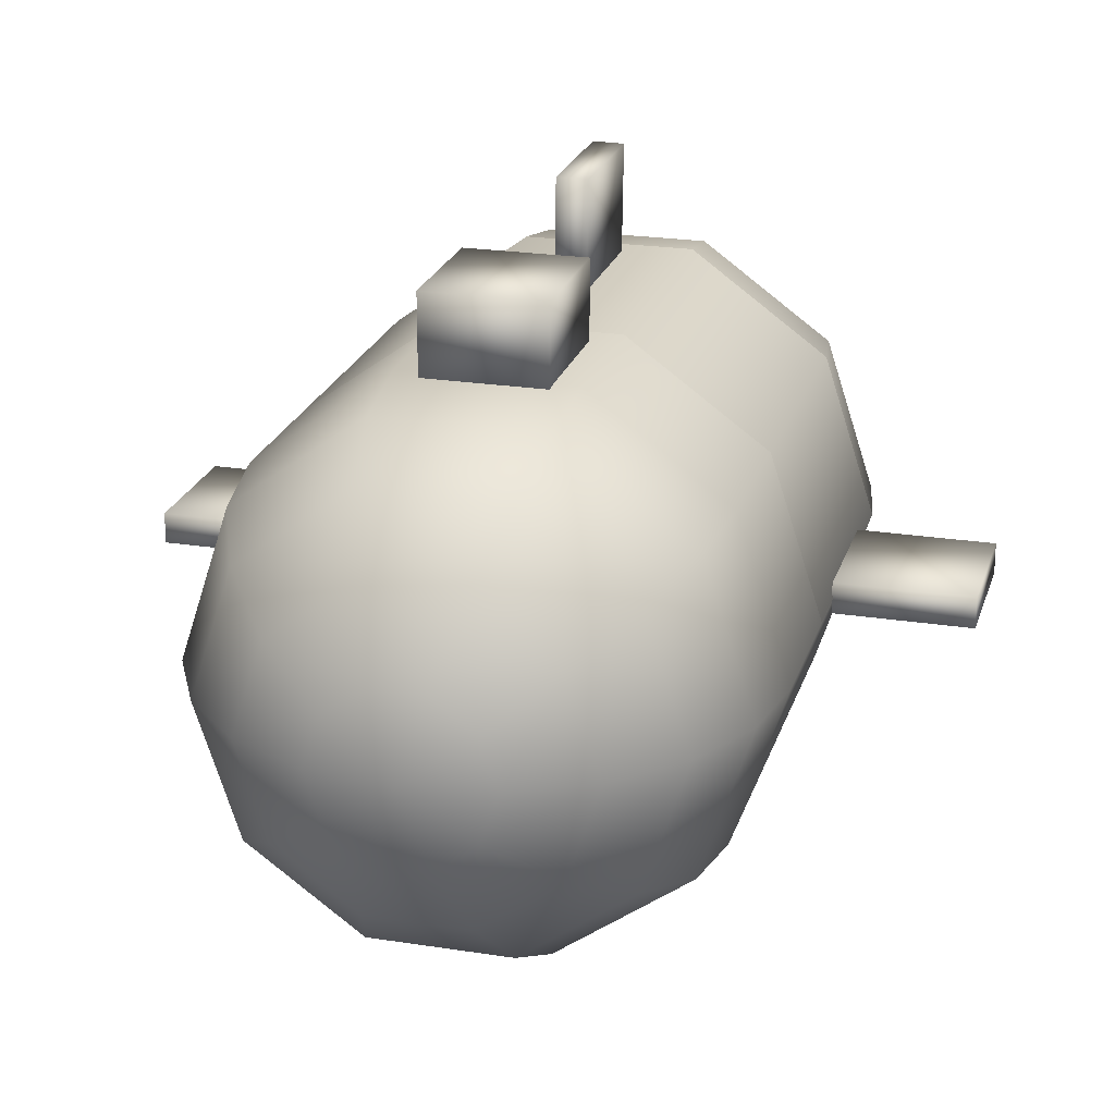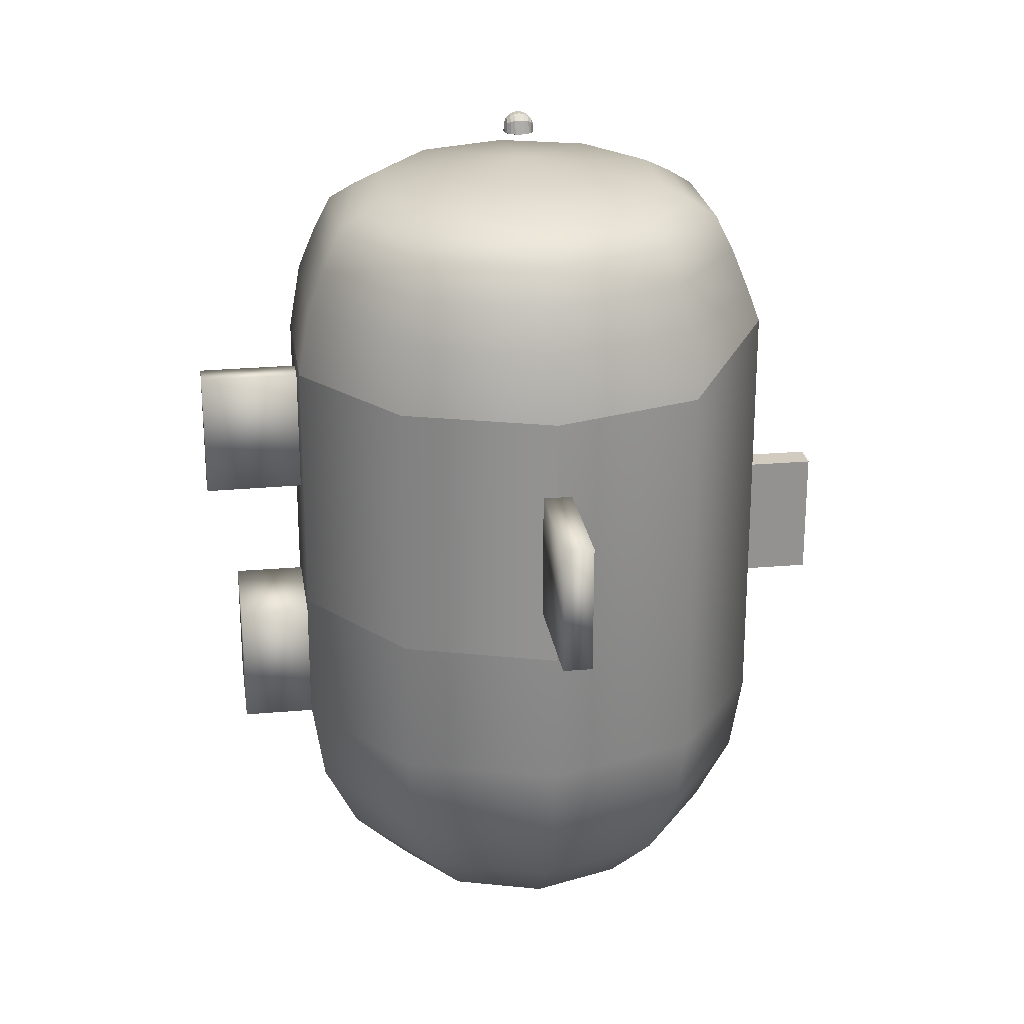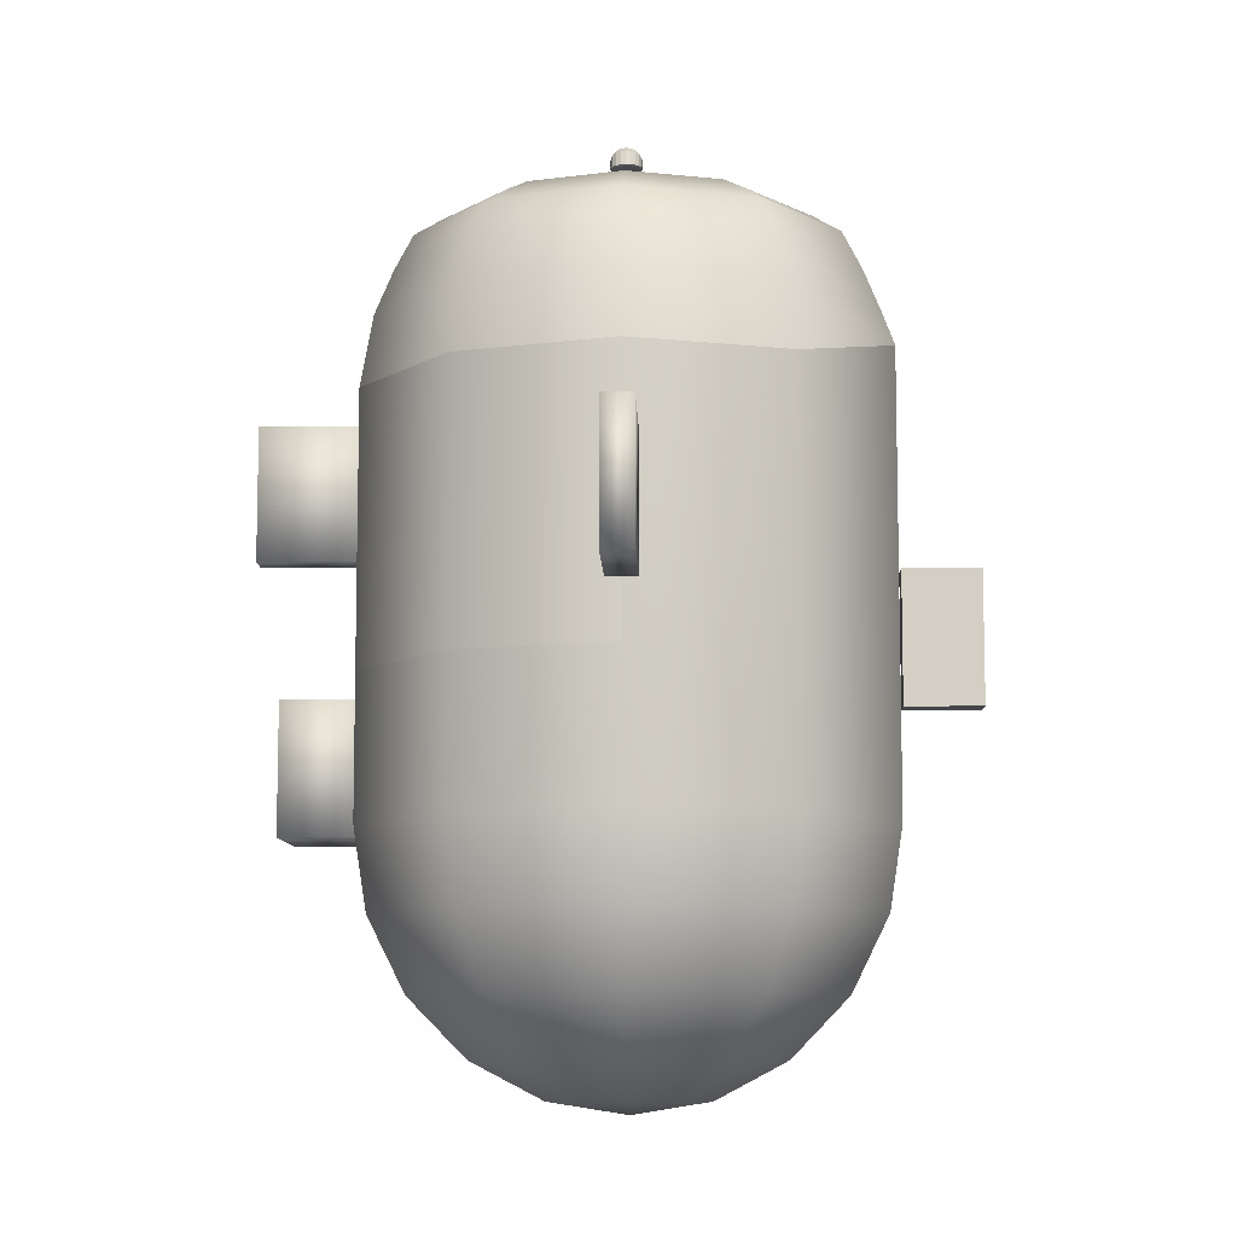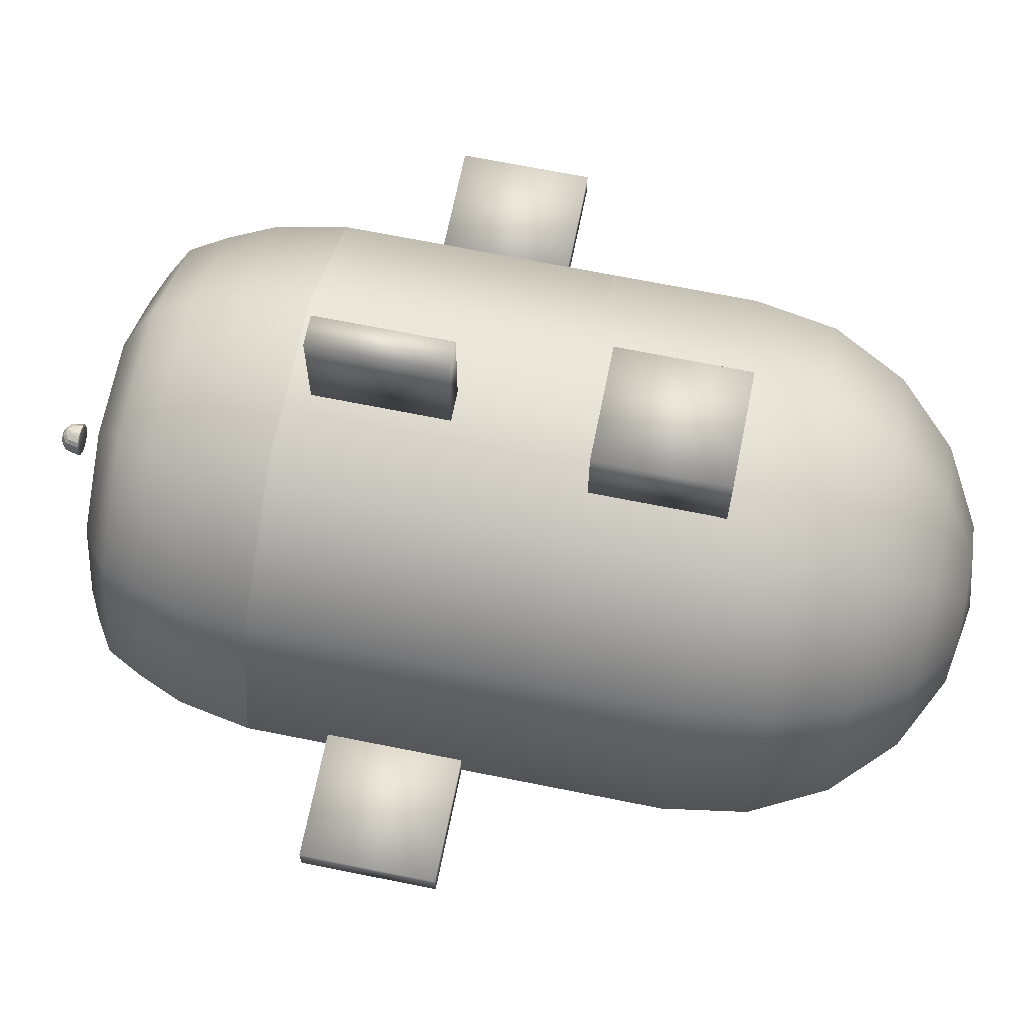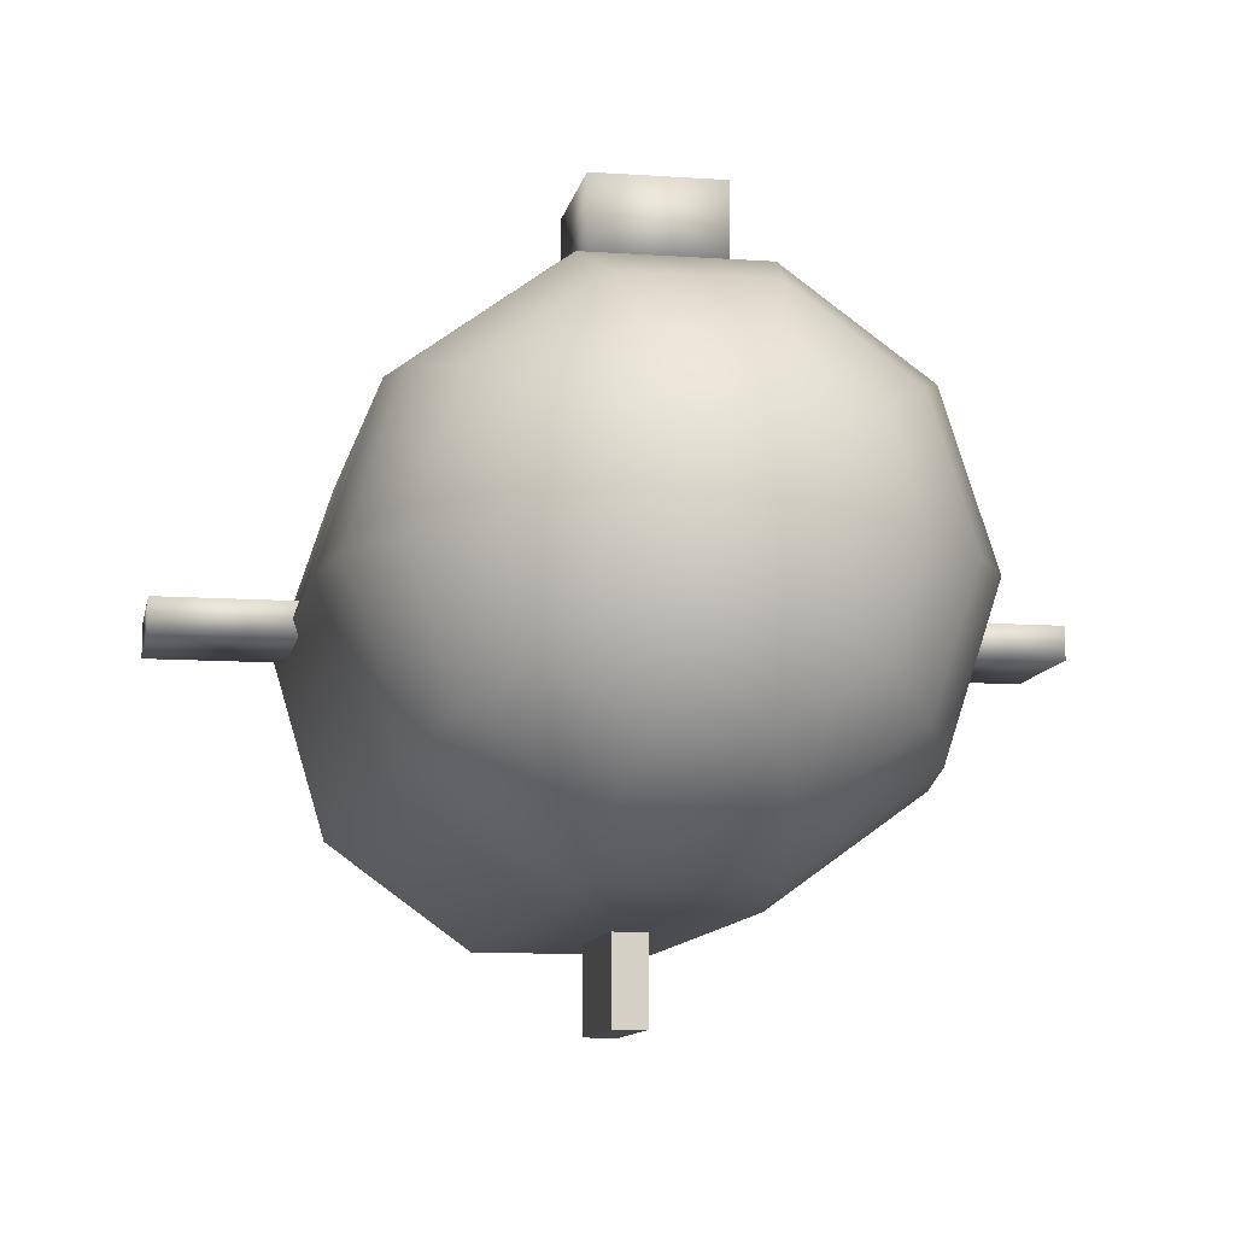
<metadata>
{"format":"obj","ext":"obj","renderer":"f3d","projection":"perspective","resolution":1024,"background":"white","views":[{"elev":22.5,"azim":-164.8,"up":"+Y"},{"elev":24.0,"azim":-98.3,"up":"+Z"},{"elev":-8.9,"azim":-88.3,"up":"+Z"},{"elev":68.1,"azim":101.4,"up":"+Y"},{"elev":-10.2,"azim":169.7,"up":"+Y"}]}
</metadata>
<code>
o pinnaDx
v 0.9452 -0.05655 -0.4353
v 0.9452 0.05655 -0.4353
v 1.444 -0.05655 -0.4353
v 1.444 0.05655 -0.4353
v 0.9452 -0.05655 0.06465
v 0.9452 0.05655 0.06465
v 1.444 -0.05655 0.06465
v 1.444 0.05655 0.06465
f 1 2 4 3
f 3 4 8 7
f 7 8 6 5
f 5 6 2 1
f 3 7 5 1
f 8 4 2 6
o pinnaSopra
v -0.2154 0.9425 -0.7369
v -0.2154 1.232 -0.7369
v -0.2152 0.9425 -1.224
v -0.2152 1.232 -1.224
v 0.2152 0.9425 -0.7368
v 0.2152 1.232 -0.7368
v 0.2154 0.9425 -1.224
v 0.2154 1.232 -1.224
f 9 10 12 11
f 11 12 16 15
f 15 16 14 13
f 13 14 10 9
f 11 15 13 9
f 16 12 10 14
o pinnaSotto
v 0.05655 -1.269 -0.7492
v -0.05655 -1.269 -0.7492
v 0.05655 -0.9773 -0.7492
v -0.05655 -0.9773 -0.7492
v 0.05655 -1.269 -0.2492
v -0.05655 -1.269 -0.2492
v 0.05655 -0.9773 -0.2492
v -0.05655 -0.9773 -0.2492
f 17 18 20 19
f 19 20 24 23
f 23 24 22 21
f 21 22 18 17
f 19 23 21 17
f 24 20 18 22
o pinnaSx
v -1.488 -0.05655 -0.4353
v -1.488 0.05655 -0.4353
v -0.9957 -0.05655 -0.4353
v -0.9957 0.05655 -0.4353
v -1.488 -0.05655 0.06465
v -1.488 0.05655 0.06465
v -0.9957 -0.05655 0.06465
v -0.9957 0.05655 0.06465
f 25 26 28 27
f 27 28 32 31
f 31 32 30 29
f 29 30 26 25
f 27 31 29 25
f 32 28 26 30
o body
v 0.809 -0.5878 -1.185
v 0.7694 -0.5591 -1.494
v 0.6545 -0.4757 -1.773
v 0.4755 -0.3457 -1.994
v 0.25 -0.1819 -2.136
v 0.309 -0.9511 -1.185
v 0.2939 -0.9046 -1.494
v 0.25 -0.7696 -1.773
v 0.1816 -0.5592 -1.994
v 0.09549 -0.2941 -2.136
v -0.309 -0.9511 -1.185
v -0.2939 -0.9046 -1.494
v -0.25 -0.7696 -1.773
v -0.1816 -0.5592 -1.994
v -0.09549 -0.2941 -2.136
v -0.809 -0.5878 -1.185
v -0.7694 -0.5591 -1.494
v -0.6545 -0.4757 -1.773
v -0.4755 -0.3457 -1.994
v -0.25 -0.1819 -2.136
v -1 0 -1.185
v -0.9511 -8.3e-05 -1.494
v -0.809 -0.000157 -1.773
v -0.5878 -0.000216 -1.994
v -0.309 -0.000254 -2.136
v -0.809 0.5878 -1.186
v -0.7694 0.5589 -1.495
v -0.6545 0.4754 -1.773
v -0.4755 0.3453 -1.994
v -0.25 0.1814 -2.136
v -0.309 0.9511 -1.186
v -0.2939 0.9044 -1.495
v -0.25 0.7693 -1.773
v -0.1816 0.5588 -1.995
v -0.09549 0.2936 -2.136
v 0 -0.000267 -2.185
v 0.309 0.9511 -1.186
v 0.2939 0.9044 -1.495
v 0.25 0.7693 -1.773
v 0.1816 0.5588 -1.995
v 0.09549 0.2936 -2.136
v 0.809 0.5878 -1.186
v 0.7694 0.5589 -1.495
v 0.6545 0.4754 -1.773
v 0.4755 0.3453 -1.994
v 0.25 0.1814 -2.136
v 1 -0 -1.185
v 0.9511 -8.2e-05 -1.494
v 0.809 -0.000157 -1.773
v 0.5878 -0.000216 -1.994
v 0.309 -0.000254 -2.136
v 0.25 -0.1809 1.107
v 0.4755 -0.3448 1.069
v 0.6545 -0.4749 0.9437
v 0.7694 -0.5585 0.6361
v 0.809 -0.5873 0.5065
v 0.09549 -0.2932 1.107
v 0.1816 -0.5583 1.069
v 0.25 -0.7688 0.9438
v 0.2939 -0.9039 0.6362
v 0.309 -0.9506 0.5066
v -0.09549 -0.2932 1.107
v -0.1816 -0.5583 1.069
v -0.25 -0.7688 0.9438
v -0.2939 -0.9039 0.6362
v -0.309 -0.9506 0.5066
v -0.25 -0.1809 1.107
v -0.4755 -0.3448 1.069
v -0.6545 -0.4749 0.9437
v -0.7694 -0.5585 0.6361
v -0.809 -0.5873 0.3681
v -0.309 0.000734 1.107
v -0.5878 0.000696 1.069
v -0.809 0.000637 0.9436
v -0.9511 0.000563 0.636
v -1 0.00048 0.3679
v -0 0.000747 1.156
v -0.25 0.1824 1.107
v -0.4755 0.3462 1.069
v -0.6545 0.4762 0.9435
v -0.7694 0.5596 0.6358
v -0.809 0.5883 0.3677
v -0.09549 0.2946 1.107
v -0.1816 0.5597 1.069
v -0.25 0.7701 0.9434
v -0.2939 0.9051 0.6357
v -0.309 0.9515 0.3676
v 0.09549 0.2946 1.107
v 0.1816 0.5597 1.069
v 0.25 0.7701 0.9434
v 0.2939 0.9051 0.6357
v 0.309 0.9515 0.3676
v 0.25 0.1824 1.107
v 0.4755 0.3462 1.069
v 0.6545 0.4762 0.9435
v 0.7694 0.5596 0.6358
v 0.809 0.5883 0.3677
v 0.309 0.000734 1.107
v 0.5878 0.000696 1.069
v 0.809 0.000637 0.9436
v 0.9511 0.000563 0.636
v 1 0.00048 0.3679
v 0.809 -0.5875 -0.6484
v 0.309 -0.9507 -0.6483
v -0.309 -0.9507 -0.6483
v -0.809 -0.5875 -0.6484
v -1 0.000332 -0.6486
v -0.809 0.5881 -0.6487
v -0.309 0.9514 -0.6488
v 0.309 0.9514 -0.6488
v 0.809 0.5881 -0.6487
v 1 0.000332 -0.6486
v 0.881 0.0006 0.8047
v -0.881 0.0006 0.8047
v 0.7128 0.5184 0.8046
v 0.2722 -0.8373 0.8049
v -0.2722 -0.8373 0.8049
v -0.7128 0.5184 0.8046
v -0.7128 -0.5172 0.8048
v 0.2722 0.8385 0.8045
v -0.2722 0.8385 0.8045
v 0.7128 -0.5172 0.8048
v 0.565 -0.4098 1.013
v -0.565 0.4112 1.013
v 0.6984 0.000667 1.013
v -0.565 -0.4098 1.013
v 0.2158 0.6649 1.013
v 0.565 0.4112 1.013
v -0.2158 0.6649 1.013
v -0.6984 0.000667 1.013
v 0.2158 -0.6636 1.013
v -0.2158 -0.6636 1.013
f 82 81 35 36
f 83 82 36 37
f 80 79 33 34
f 68 83 37
f 81 80 34 35
f 36 35 40 41
f 37 36 41 42
f 34 33 38 39
f 68 37 42
f 35 34 39 40
f 41 40 45 46
f 42 41 46 47
f 39 38 43 44
f 68 42 47
f 40 39 44 45
f 68 47 52
f 45 44 49 50
f 46 45 50 51
f 47 46 51 52
f 44 43 48 49
f 49 48 53 54
f 68 52 57
f 50 49 54 55
f 51 50 55 56
f 52 51 56 57
f 57 56 61 62
f 54 53 58 59
f 68 57 62
f 55 54 59 60
f 56 55 60 61
f 62 61 66 67
f 59 58 63 64
f 68 62 67
f 60 59 64 65
f 61 60 65 66
f 66 65 71 72
f 67 66 72 73
f 64 63 69 70
f 68 67 73
f 65 64 70 71
f 71 70 75 76
f 48 43 98 103
f 79 74 129 134
f 72 71 76 77
f 38 33 88 93
f 58 53 108 114
f 73 72 77 78
f 70 69 74 75
f 63 58 114 119
f 68 73 78
f 69 63 119 124
f 68 78 83
f 76 75 80 81
f 43 38 93 98
f 74 69 124 129
f 77 76 81 82
f 53 48 103 108
f 33 79 134 88
f 78 77 82 83
f 75 74 79 80
f 130 109 84
f 134 133 87 88
f 131 130 84 85
f 157 131 85 155
f 145 132 86 154
f 84 109 89
f 88 87 92 93
f 85 84 89 90
f 155 85 90 163
f 154 86 91 148
f 148 91 96 149
f 89 109 94
f 93 92 97 98
f 90 89 94 95
f 163 90 95 164
f 149 96 101 151
f 94 109 99
f 98 97 102 103
f 95 94 99 100
f 164 95 100 158
f 158 100 105 162
f 151 101 106 146
f 99 109 104
f 103 102 107 108
f 100 99 104 105
f 105 104 110 111
f 162 105 111 156
f 146 106 112 150
f 104 109 110
f 108 107 113 114
f 114 113 118 119
f 111 110 115 116
f 156 111 116 161
f 150 112 117 153
f 110 109 115
f 115 109 120
f 119 118 123 124
f 116 115 120 121
f 161 116 121 159
f 153 117 122 152
f 152 122 127 147
f 120 109 125
f 124 123 128 129
f 121 120 125 126
f 159 121 126 160
f 160 126 131 157
f 147 127 132 145
f 125 109 130
f 129 128 133 134
f 126 125 130 131
f 119 124 142 141
f 108 114 140 139
f 93 98 137 136
f 114 119 141 140
f 129 134 144 143
f 124 129 143 142
f 134 88 135 144
f 103 108 139 138
f 98 103 138 137
f 88 93 136 135
f 128 147 145 133
f 123 152 147 128
f 118 153 152 123
f 113 150 153 118
f 107 146 150 113
f 102 151 146 107
f 97 149 151 102
f 92 148 149 97
f 87 154 148 92
f 133 145 154 87
f 127 160 157 132
f 122 159 160 127
f 117 161 159 122
f 112 156 161 117
f 106 162 156 112
f 101 158 162 106
f 96 164 158 101
f 91 163 164 96
f 86 155 163 91
f 132 157 155 86
o bullone
v -0.0152 0.06801 1.262
v -0.02892 0.05937 1.261
v -0.0398 0.04592 1.26
v -0.04679 0.02897 1.26
v -0.0492 0.01017 1.26
v -0.04679 -0.008619 1.26
v -0.0398 -0.02557 1.26
v -0.02892 -0.03903 1.261
v -0.0152 -0.04766 1.262
v -0.005807 0.06801 1.261
v -0.01105 0.05937 1.26
v -0.0152 0.04592 1.259
v -0.01787 0.02897 1.258
v -0.01879 0.01017 1.258
v -0.01787 -0.008619 1.258
v -0.0152 -0.02557 1.259
v -0.01105 -0.03903 1.26
v -0.005807 -0.04766 1.261
v 0.005807 0.06801 1.261
v 0.01105 0.05937 1.26
v 0.0152 0.04592 1.259
v 0.01787 0.02897 1.258
v 0.01879 0.01017 1.258
v 0.01787 -0.008619 1.258
v 0.0152 -0.02557 1.259
v 0.01105 -0.03903 1.26
v 0.005807 -0.04766 1.261
v 0.0152 0.06801 1.262
v 0.02892 0.05937 1.261
v 0.0398 0.04592 1.26
v 0.04679 0.02897 1.26
v 0.0492 0.01017 1.26
v 0.04679 -0.008619 1.26
v 0.0398 -0.02557 1.26
v 0.02892 -0.03903 1.261
v 0.0152 -0.04766 1.262
v 0.01879 0.06801 1.263
v 0.03574 0.05937 1.263
v 0.0492 0.04592 1.263
v 0.05784 0.02897 1.263
v 0.06081 0.01017 1.263
v 0.05784 -0.008619 1.263
v 0.0492 -0.02557 1.263
v 0.03574 -0.03903 1.263
v 0.01879 -0.04766 1.282
v -0 0.07099 1.263
v 0.0152 0.06801 1.264
v 0.02892 0.05937 1.303
v 0.0398 0.04592 1.311
v 0.04679 0.02897 1.316
v 0.0492 0.01017 1.318
v 0.04679 -0.008619 1.316
v 0.0398 -0.02557 1.311
v 0.02892 -0.03903 1.303
v 0.0152 -0.04766 1.293
v 0.005807 0.06801 1.3
v 0.01105 0.05937 1.316
v 0.0152 0.04592 1.329
v 0.01787 0.02897 1.337
v 0.01879 0.01017 1.34
v 0.01787 -0.008619 1.337
v 0.0152 -0.02557 1.329
v 0.01105 -0.03903 1.316
v 0.005807 -0.04766 1.3
v 0 -0.05064 1.282
v -0.005807 0.06801 1.3
v -0.01105 0.05937 1.316
v -0.0152 0.04592 1.329
v -0.01787 0.02897 1.337
v -0.01879 0.01017 1.34
v -0.01787 -0.008619 1.337
v -0.0152 -0.02557 1.329
v -0.01105 -0.03903 1.316
v -0.005807 -0.04766 1.3
v -0.0152 0.06801 1.264
v -0.02892 0.05937 1.303
v -0.0398 0.04592 1.311
v -0.04679 0.02897 1.316
v -0.0492 0.01017 1.318
v -0.04679 -0.008619 1.316
v -0.0398 -0.02557 1.311
v -0.02892 -0.03903 1.303
v -0.0152 -0.04766 1.293
v -0.01879 0.06801 1.263
v -0.03574 0.05937 1.263
v -0.0492 0.04592 1.263
v -0.05784 0.02897 1.263
v -0.06081 0.01017 1.263
v -0.05784 -0.008619 1.263
v -0.0492 -0.02557 1.263
v -0.03574 -0.03903 1.263
v -0.01879 -0.04766 1.263
f 254 253 170 171
f 251 250 167 168
f 248 210 165
f 255 254 171 172
f 252 251 168 169
f 249 248 165 166
f 256 255 172 173
f 253 252 169 170
f 250 249 166 167
f 229 256 173
f 171 170 179 180
f 168 167 176 177
f 165 210 174
f 172 171 180 181
f 169 168 177 178
f 166 165 174 175
f 173 172 181 182
f 170 169 178 179
f 167 166 175 176
f 229 173 182
f 176 175 184 185
f 229 182 191
f 180 179 188 189
f 177 176 185 186
f 174 210 183
f 181 180 189 190
f 178 177 186 187
f 175 174 183 184
f 182 181 190 191
f 179 178 187 188
f 188 187 196 197
f 185 184 193 194
f 229 191 200
f 189 188 197 198
f 186 185 194 195
f 183 210 192
f 190 189 198 199
f 187 186 195 196
f 184 183 192 193
f 191 190 199 200
f 193 192 201 202
f 200 199 208 209
f 197 196 205 206
f 194 193 202 203
f 229 200 209
f 198 197 206 207
f 195 194 203 204
f 192 210 201
f 199 198 207 208
f 196 195 204 205
f 208 207 217 218
f 205 204 214 215
f 202 201 211 212
f 209 208 218 219
f 206 205 215 216
f 203 202 212 213
f 229 209 219
f 207 206 216 217
f 204 203 213 214
f 201 210 211
f 214 213 222 223
f 211 210 220
f 218 217 226 227
f 215 214 223 224
f 212 211 220 221
f 219 218 227 228
f 216 215 224 225
f 213 212 221 222
f 229 219 228
f 217 216 225 226
f 226 225 235 236
f 223 222 232 233
f 220 210 230
f 227 226 236 237
f 224 223 233 234
f 221 220 230 231
f 228 227 237 238
f 225 224 234 235
f 222 221 231 232
f 229 228 238
f 232 231 240 241
f 229 238 247
f 236 235 244 245
f 233 232 241 242
f 230 210 239
f 237 236 245 246
f 234 233 242 243
f 231 230 239 240
f 238 237 246 247
f 235 234 243 244
f 247 246 255 256
f 244 243 252 253
f 241 240 249 250
f 229 247 256
f 245 244 253 254
f 242 241 250 251
f 239 210 248
f 246 245 254 255
f 243 242 251 252
f 240 239 248 249
o pinnaSx.001
v -0.07429 1.345 -0.2194
v 0.0388 1.346 -0.2194
v -0.06893 0.929 -0.2194
v 0.04416 0.9305 -0.2194
v -0.07429 1.345 0.2806
v 0.0388 1.346 0.2806
v -0.06893 0.929 0.2806
v 0.04416 0.9305 0.2806
f 257 258 260 259
f 259 260 264 263
f 263 264 262 261
f 261 262 258 257
f 259 263 261 257
f 264 260 258 262

</code>
